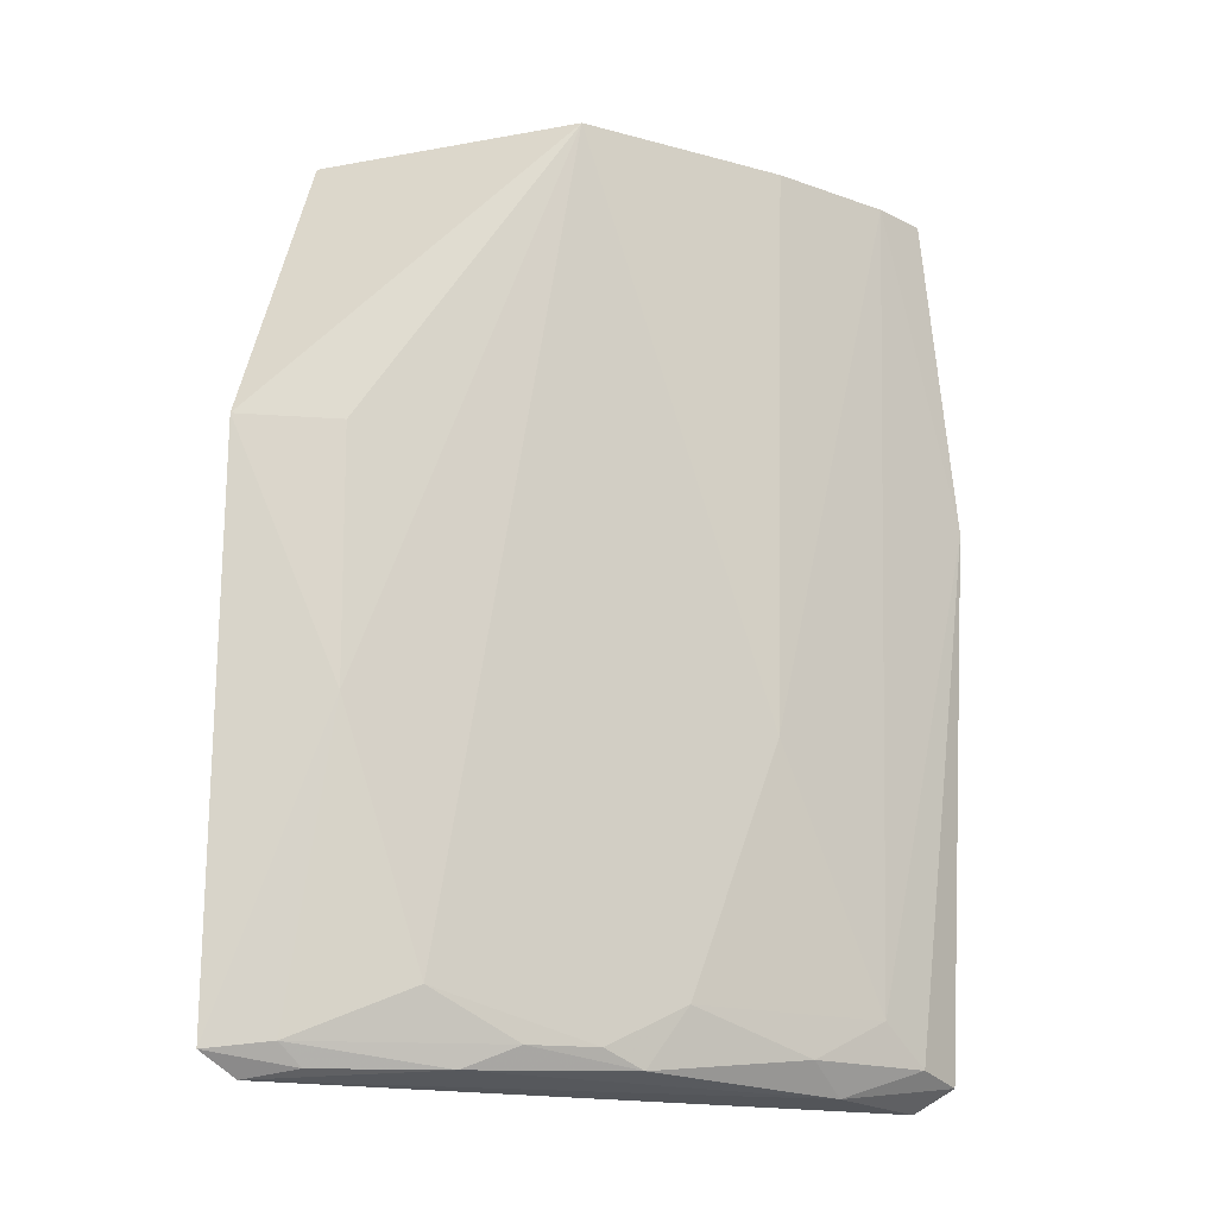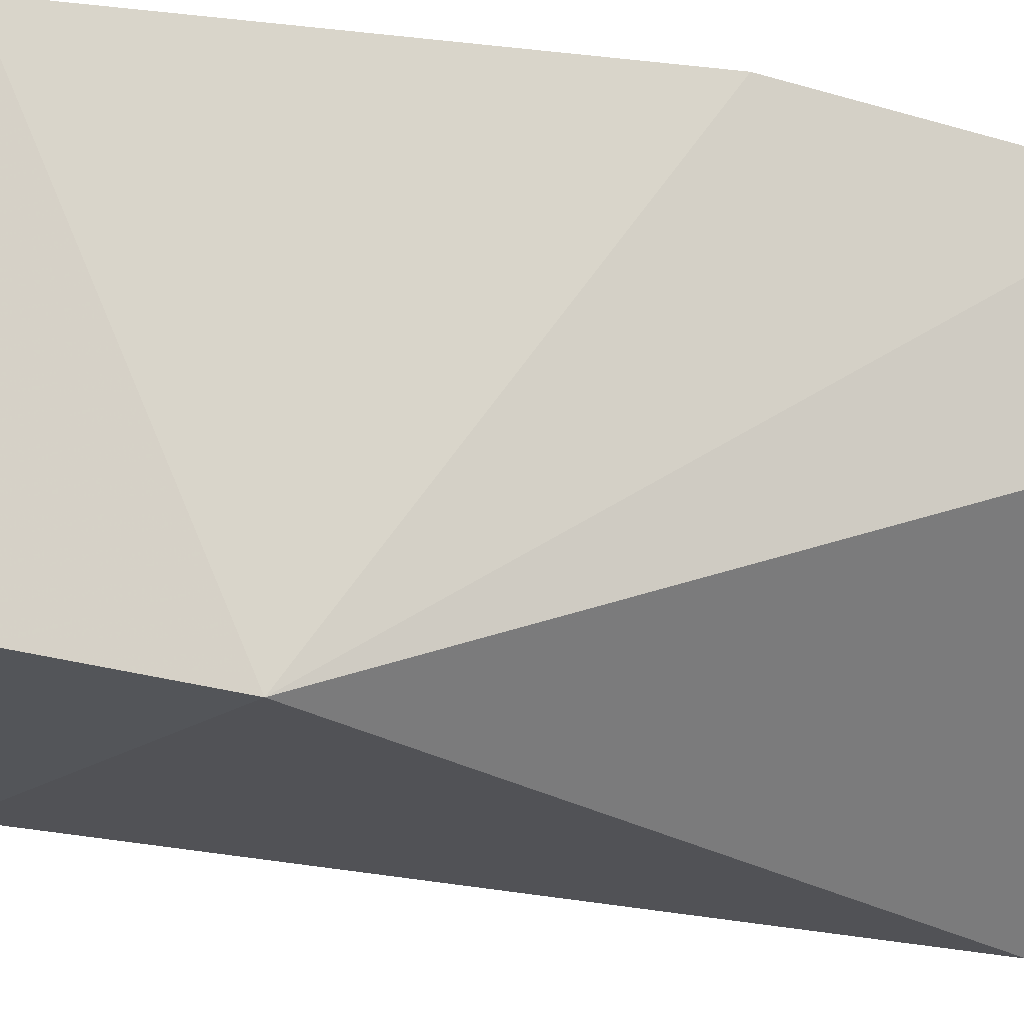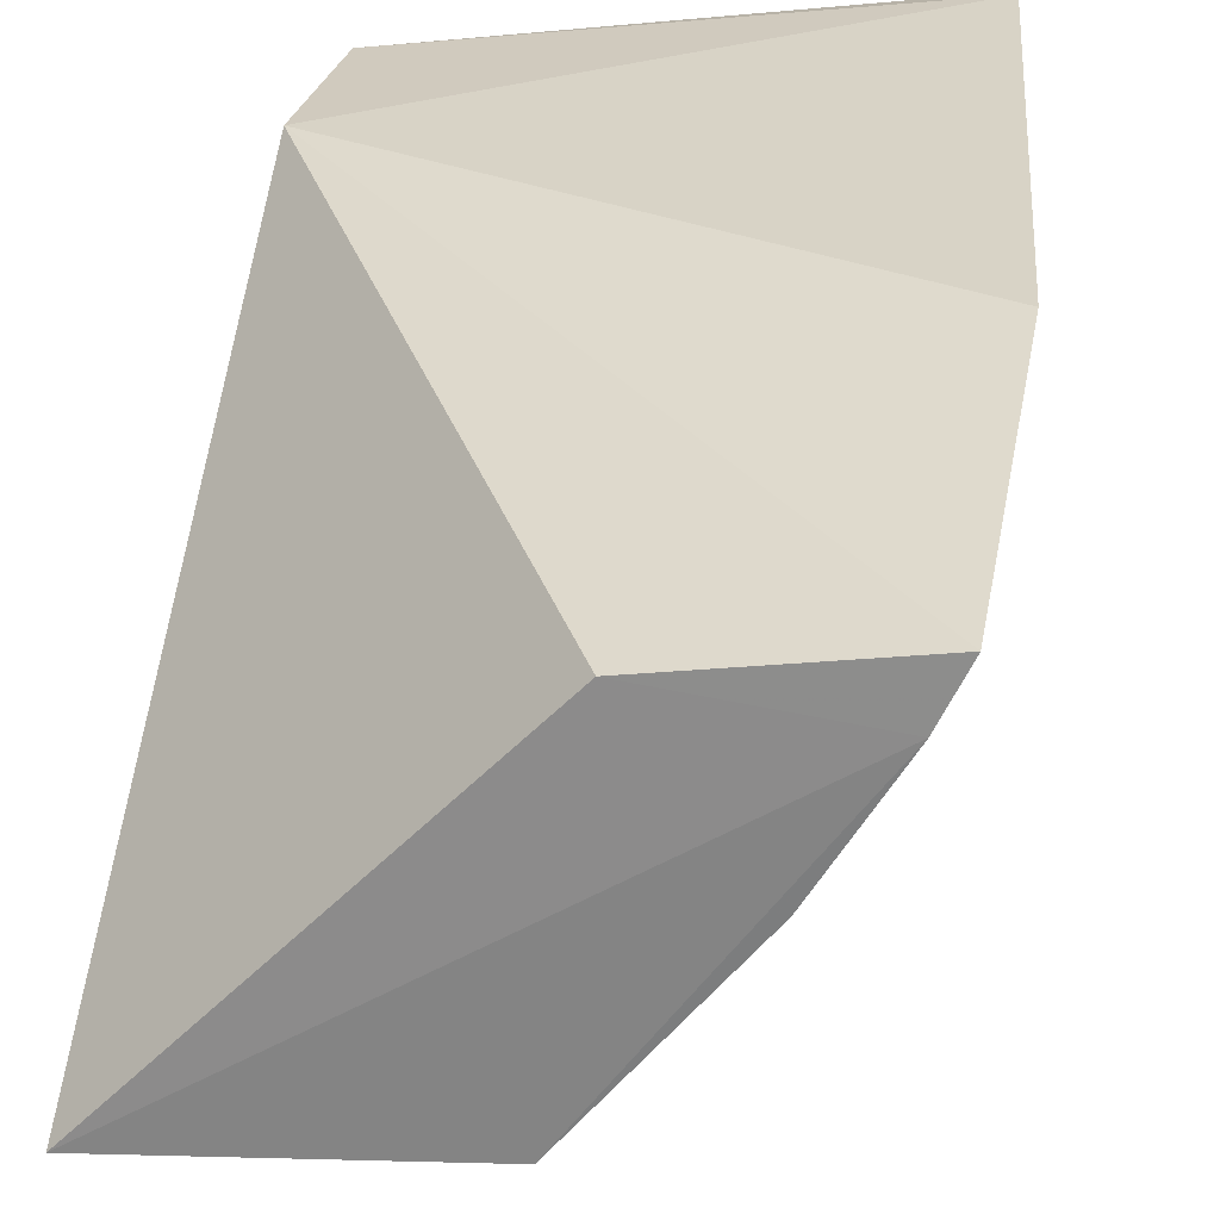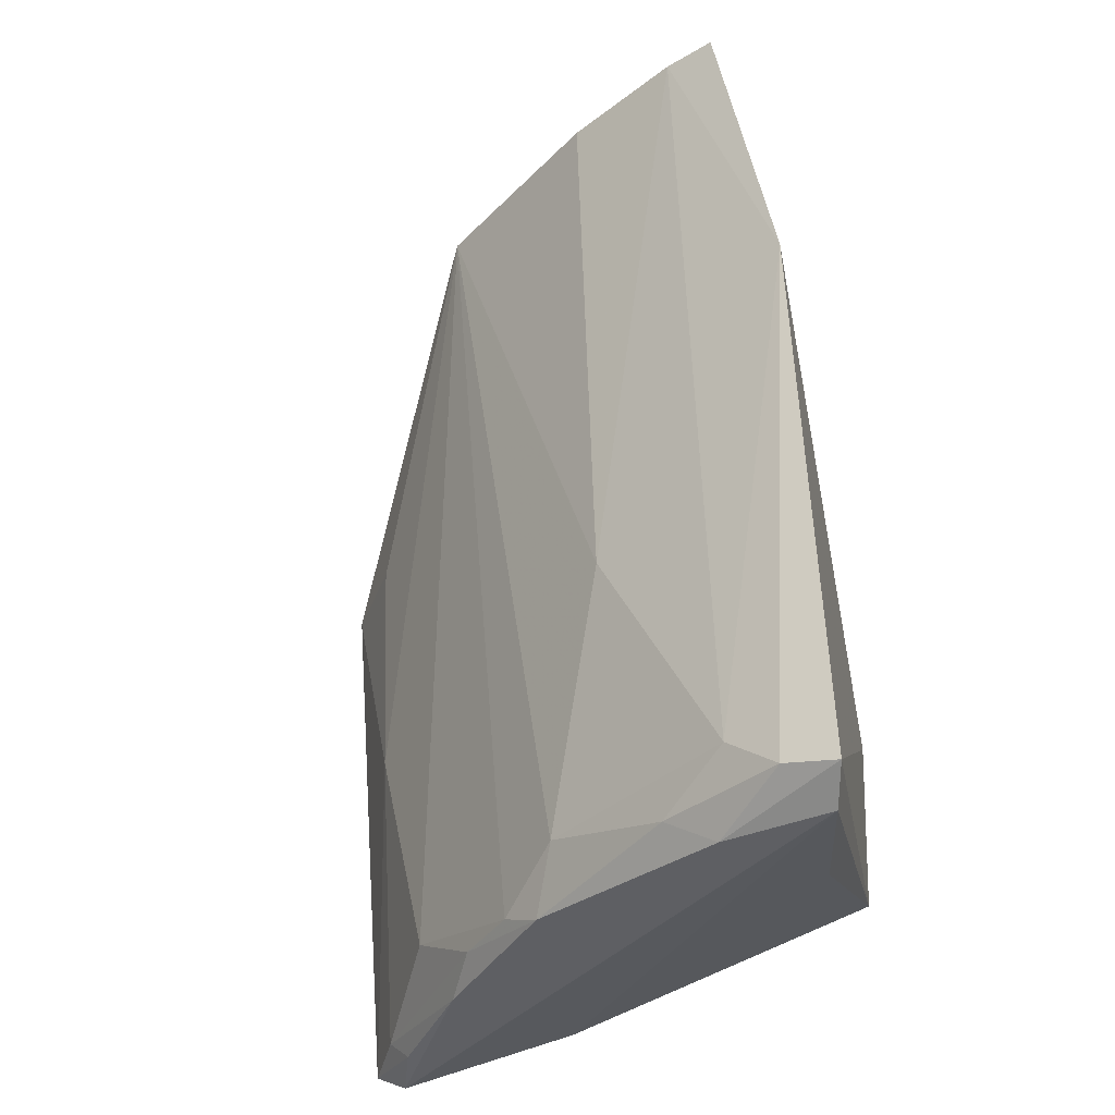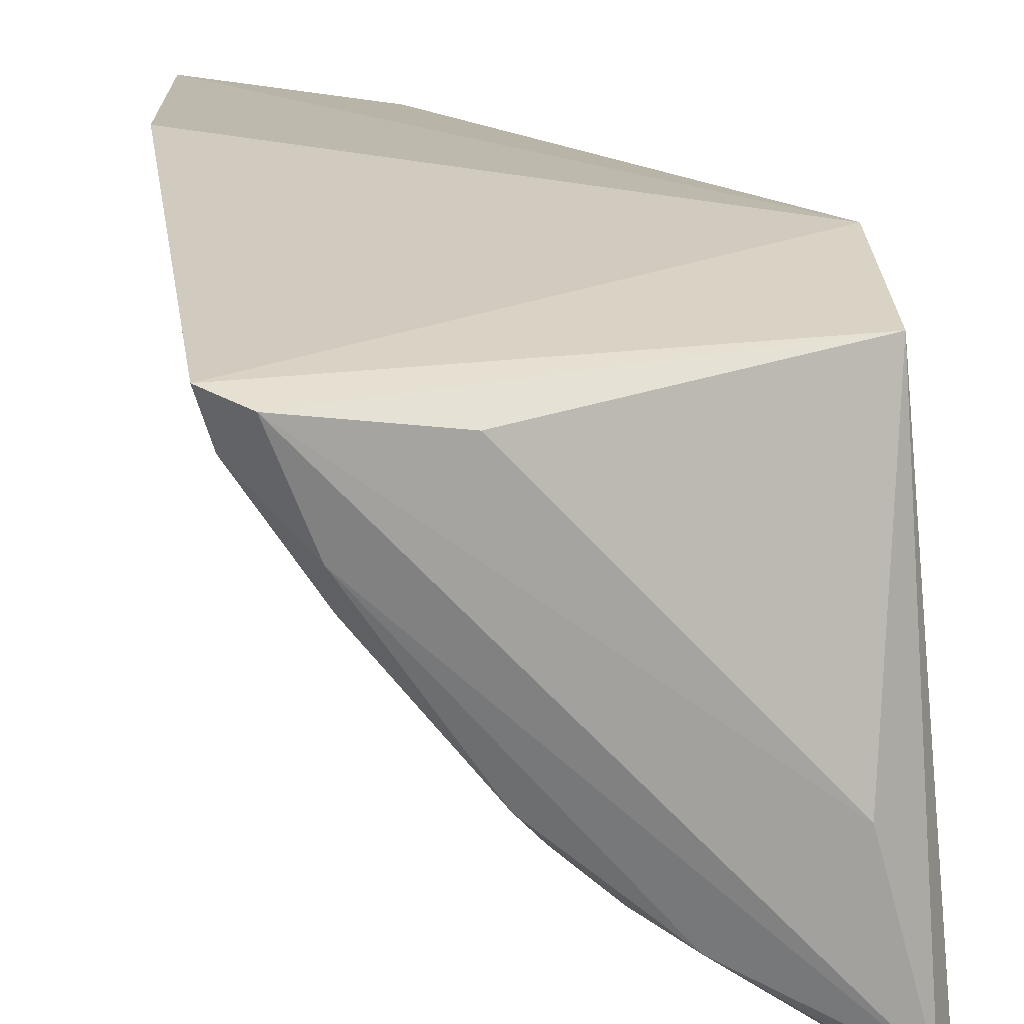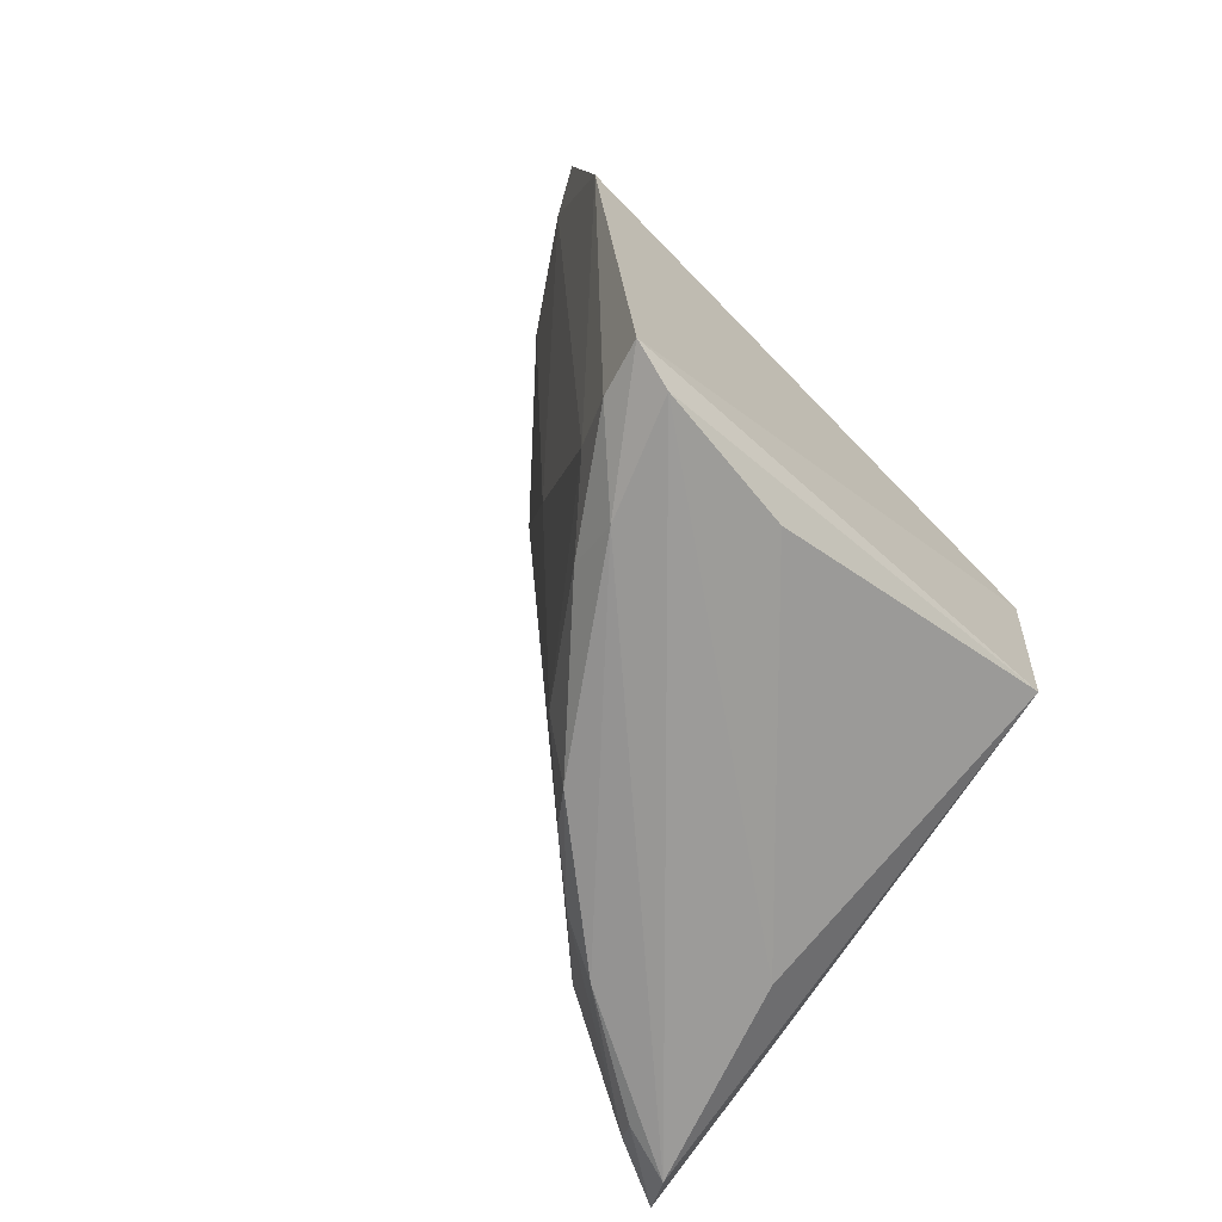
<metadata>
{"format":"obj","ext":"obj","renderer":"f3d","projection":"perspective","resolution":1024,"background":"white","views":[{"elev":-18.2,"azim":23.9,"up":"+Z"},{"elev":73.5,"azim":-80.7,"up":"+Y"},{"elev":27.2,"azim":8.1,"up":"+Y"},{"elev":-37.0,"azim":103.3,"up":"+Z"},{"elev":24.9,"azim":174.8,"up":"+Y"},{"elev":-69.3,"azim":138.6,"up":"+Z"}]}
</metadata>
<code>
v 0.01685 -0.01639 0.02966
v 0.01609 -0.018 0.02973
v 0.01579 -0.01587 0.00211
v 0.01066 -0.01532 0.0015
v 0.001332 -0.01476 0.01121
v 0.0002999 -0.03158 0.001611
v 0.01622 -0.01422 0.001743
v 0.01731 -0.0146 0.0194
v 0.0005938 -0.02777 0.02977
v 0.009292 -0.025 0.001992
v 0.001546 -0.01503 0.005235
v 0.01497 -0.01454 0.0009708
v 0.01512 -0.01743 0.003417
v 0.01059 -0.01739 0.02953
v 0.009519 -0.02714 0.02973
v 0.002507 -0.02449 0.001391
v 0.006044 -0.02743 0.001244
v 0.01378 -0.0179 0.001131
v 0.01356 -0.01947 0.002102
v 0.001143 -0.03283 0.01942
v 0.01334 -0.02125 0.0114
v 0.000909 -0.03043 0.0008849
v 0.01008 -0.02385 0.001432
v 0.005598 -0.02869 0.003448
v 0.01393 -0.02163 0.02969
v 0.01119 -0.02317 0.00333
v 0.002575 -0.02986 0.001177
v 0.007609 -0.02658 0.001957
v 0.00384 -0.03074 0.01144
v 0.002199 -0.03059 0.001855
v 0.003929 -0.03105 0.01943
f 8 1 2
f 8 3 7
f 8 7 5
f 8 5 1
f 9 5 6
f 11 6 5
f 11 5 7
f 12 11 7
f 12 4 11
f 13 8 2
f 13 3 8
f 14 9 2
f 14 2 1
f 14 1 5
f 14 5 9
f 15 2 9
f 16 11 4
f 16 4 12
f 18 12 7
f 18 7 3
f 19 3 13
f 19 18 3
f 20 15 9
f 20 9 6
f 21 13 2
f 22 6 11
f 22 11 16
f 22 16 12
f 22 18 17
f 22 12 18
f 23 17 18
f 23 18 19
f 24 10 15
f 25 21 2
f 25 2 15
f 25 15 21
f 26 19 13
f 26 13 21
f 26 23 19
f 26 10 23
f 26 21 15
f 26 15 10
f 27 22 17
f 27 6 22
f 28 23 10
f 28 17 23
f 28 10 24
f 29 20 6
f 29 24 15
f 30 6 27
f 30 29 6
f 30 24 29
f 30 27 17
f 30 28 24
f 30 17 28
f 31 29 15
f 31 15 20
f 31 20 29

</code>
